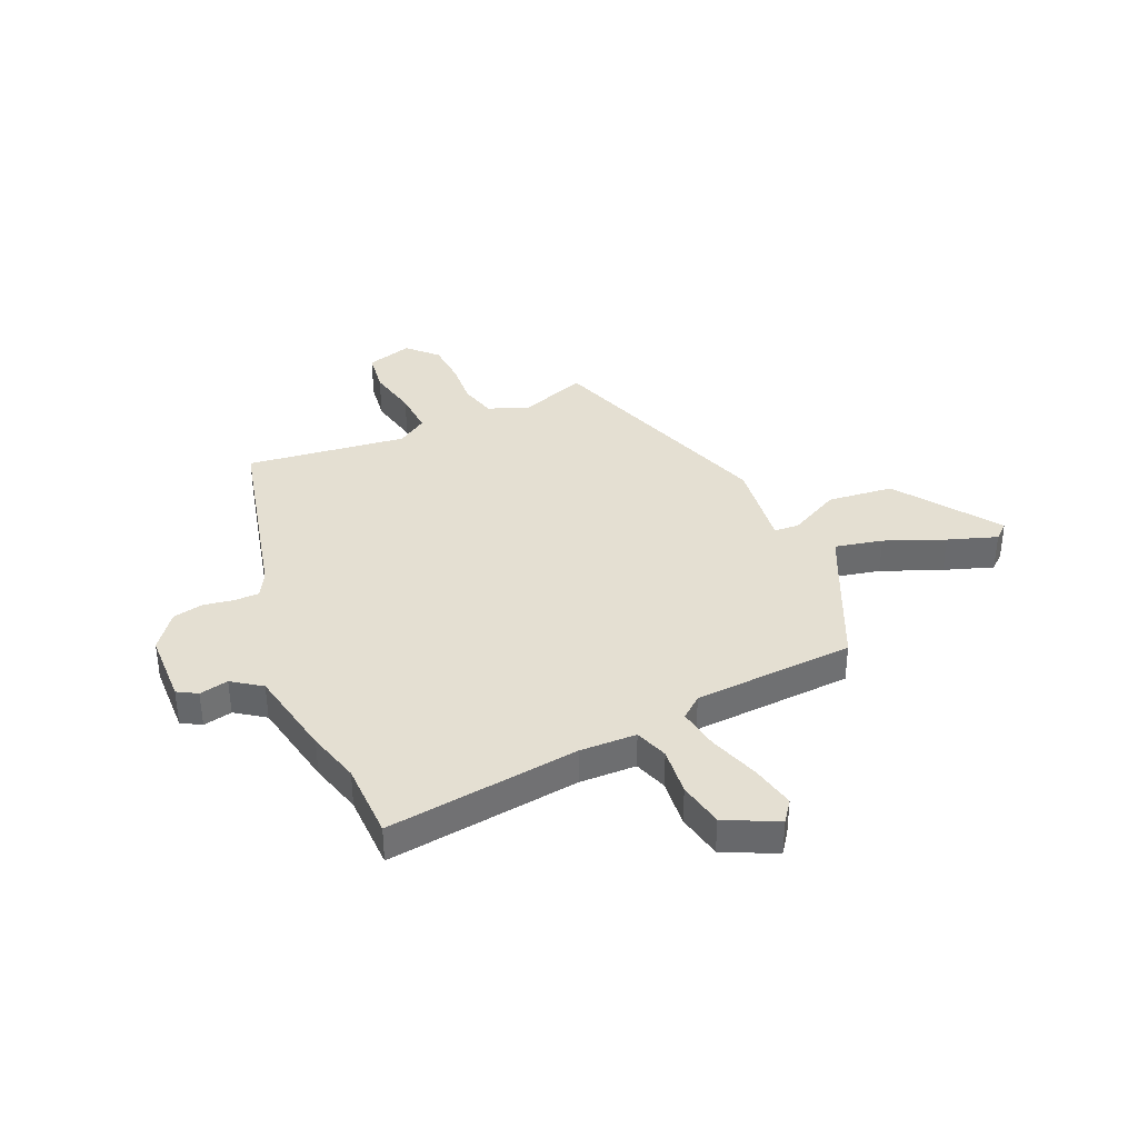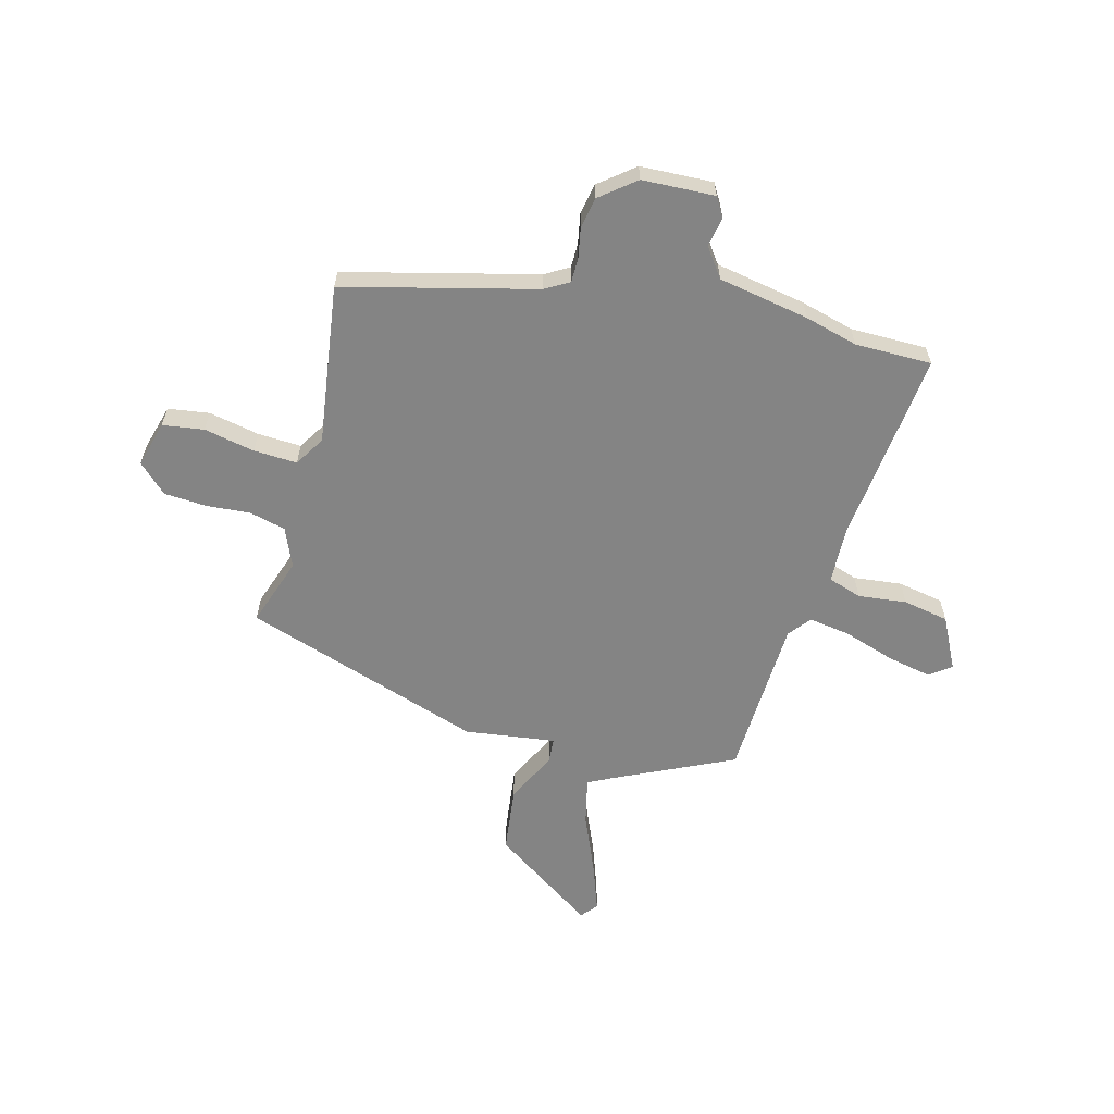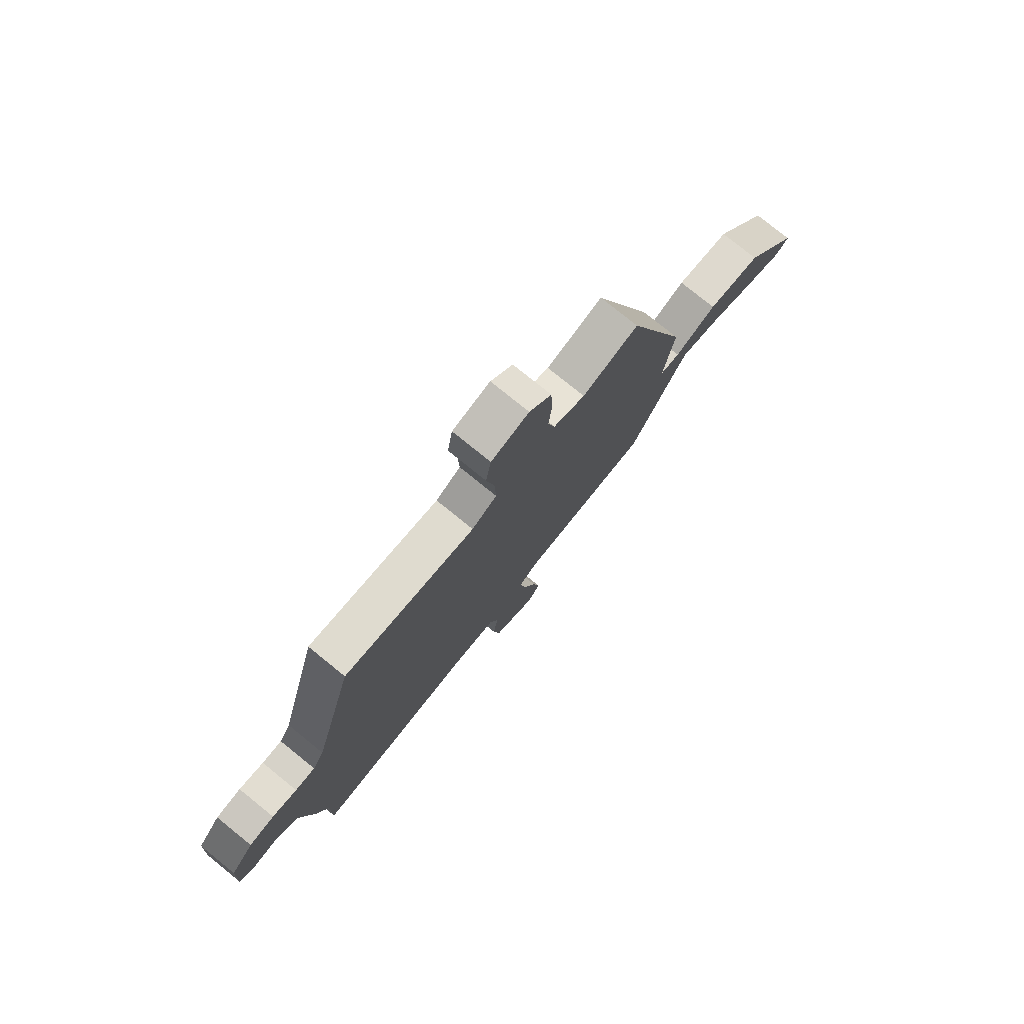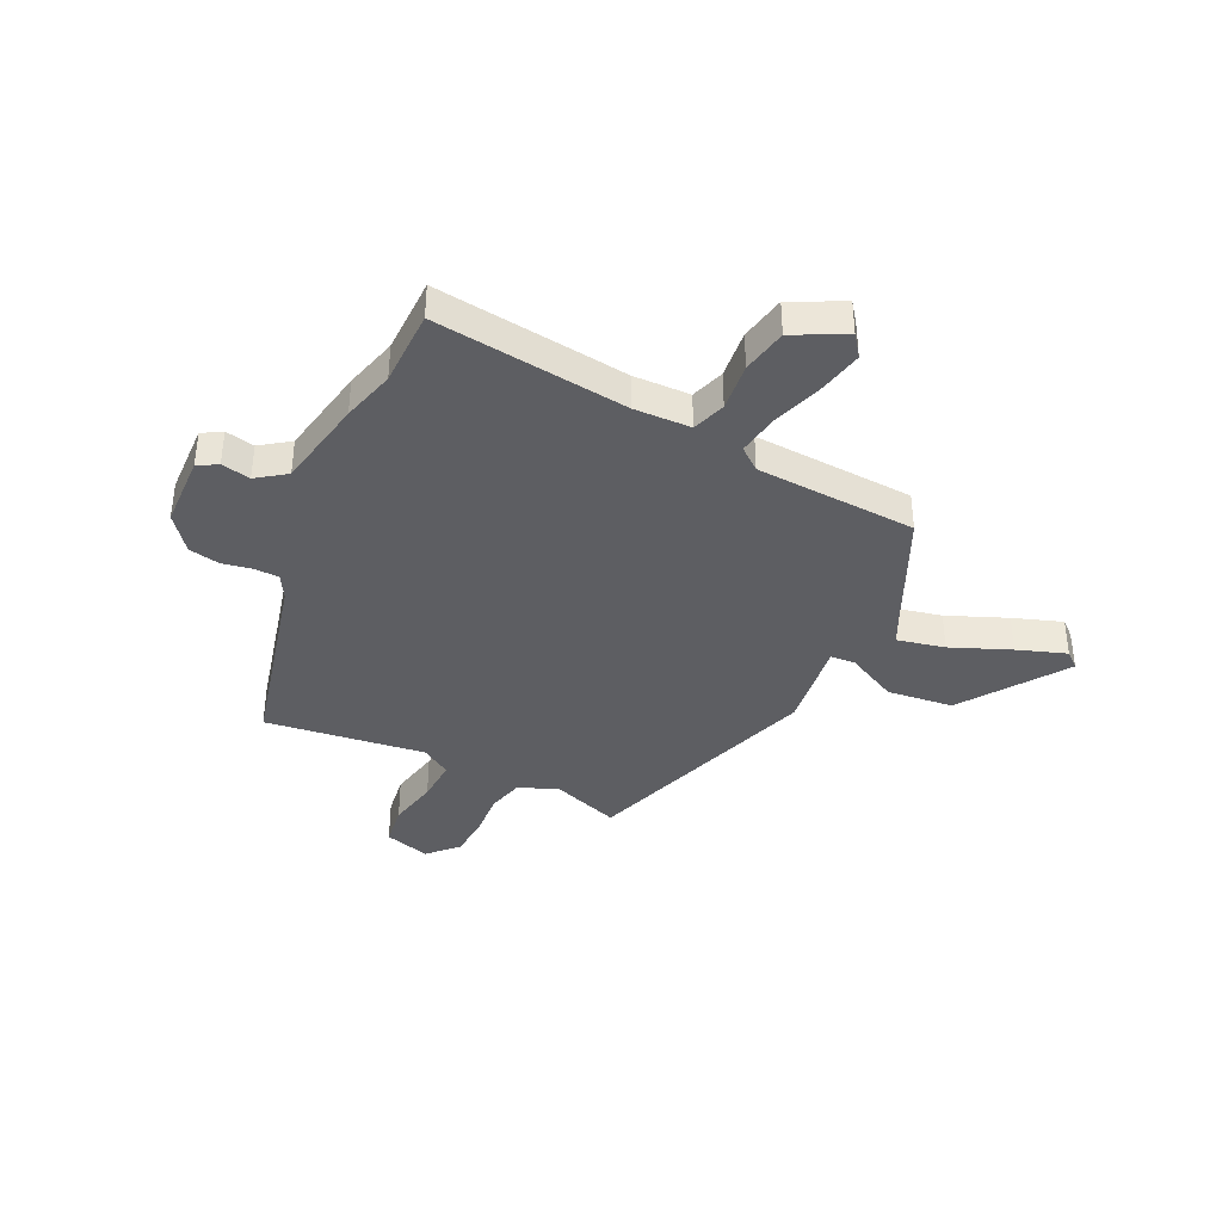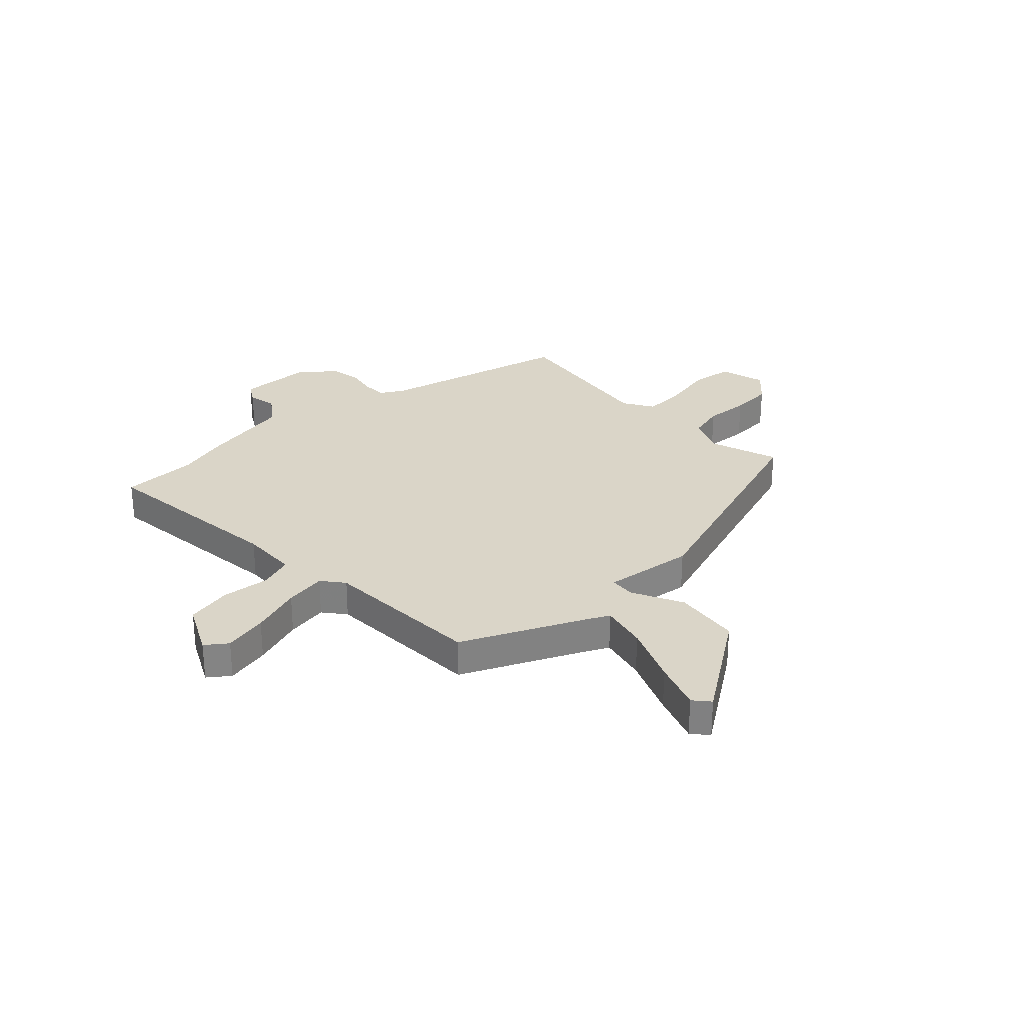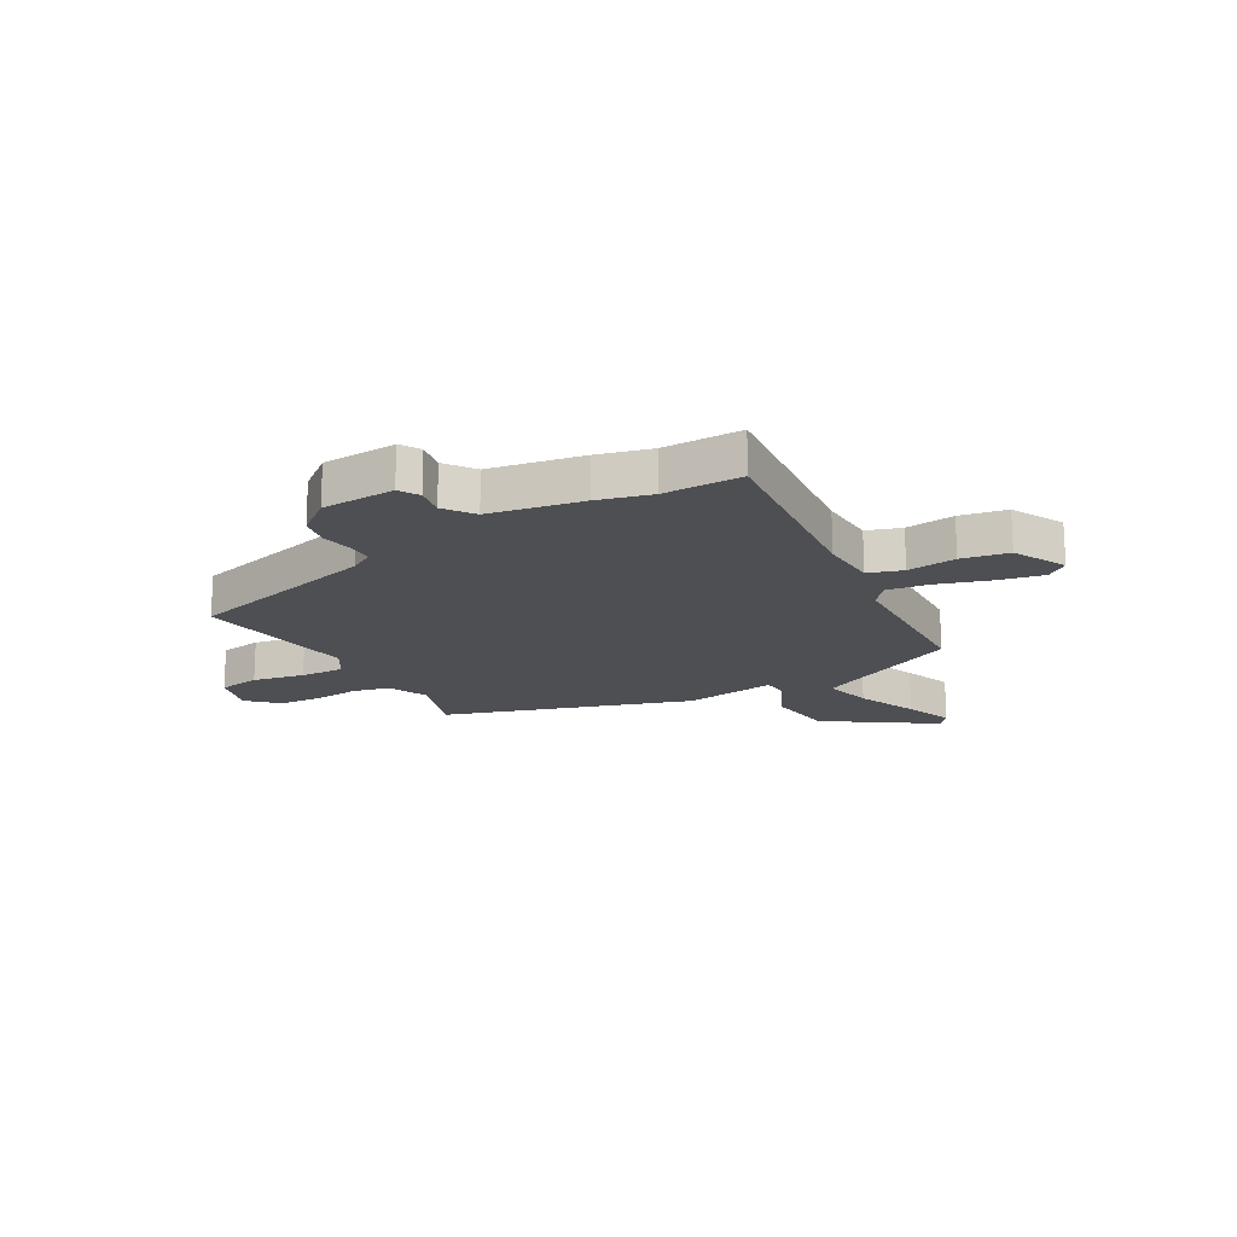
<metadata>
{"format":"obj","ext":"obj","renderer":"f3d","projection":"perspective","resolution":1024,"background":"white","views":[{"elev":37.2,"azim":155.0,"up":"+Y"},{"elev":-61.3,"azim":74.6,"up":"+Y"},{"elev":77.9,"azim":129.0,"up":"+Z"},{"elev":-38.8,"azim":153.4,"up":"+Y"},{"elev":29.1,"azim":-134.1,"up":"+Y"},{"elev":-17.8,"azim":119.5,"up":"+Y"}]}
</metadata>
<code>
v 0.361 0.07 0.514
v 0.453 0.07 0.163
v 0.479 0.07 0.119
v 0.524 0.07 0.119
v 0.58 0.07 0.13
v 0.637 0.07 0.12
v 0.689 0.07 0.056
v 0.696 0.07 -0.078
v 0.66 0.07 -0.1
v 0.606 0.07 -0.09
v 0.553 0.07 -0.129
v 0.524 0.07 -0.297
v 0.499 0.07 -0.395
v 0.5 0.07 -0.537
v 0.142 0.07 -0.501
v 0.037 0.07 -0.506
v 0.017 0.07 -0.568
v 0.028 0.07 -0.657
v 0.013 0.07 -0.742
v -0.082 0.07 -0.791
v -0.112 0.07 -0.752
v -0.096 0.07 -0.67
v -0.066 0.07 -0.575
v -0.055 0.07 -0.498
v -0.096 0.07 -0.466
v -0.394 0.07 -0.456
v -0.498 0.07 -0.24
v -0.522 0.07 -0.193
v -0.609 0.07 -0.214
v -0.718 0.07 -0.261
v -0.808 0.07 -0.294
v -0.838 0.07 -0.269
v -0.709 0.07 -0.077
v -0.587 0.07 -0.061
v -0.492 0.07 -0.107
v -0.446 0.07 -0.103
v -0.47 0.07 0.064
v -0.328 0.07 0.508
v -0.201 0.07 0.466
v -0.129 0.07 0.497
v -0.113 0.07 0.564
v -0.12 0.07 0.646
v -0.116 0.07 0.724
v -0.066 0.07 0.777
v 0.019 0.07 0.754
v 0.031 0.07 0.678
v 0.013 0.07 0.584
v 0.01 0.07 0.504
v 0.066 0.07 0.47
v 0.361 0 0.514
v 0.453 0 0.163
v 0.479 0 0.119
v 0.524 0 0.119
v 0.58 0 0.13
v 0.637 0 0.12
v 0.689 0 0.056
v 0.696 0 -0.078
v 0.66 0 -0.1
v 0.606 0 -0.09
v 0.553 0 -0.129
v 0.524 0 -0.297
v 0.499 0 -0.395
v 0.5 0 -0.537
v 0.142 0 -0.501
v 0.037 0 -0.506
v 0.017 0 -0.568
v 0.028 0 -0.657
v 0.013 0 -0.742
v -0.082 0 -0.791
v -0.112 0 -0.752
v -0.096 0 -0.67
v -0.066 0 -0.575
v -0.055 0 -0.498
v -0.096 0 -0.466
v -0.394 0 -0.456
v -0.498 0 -0.24
v -0.522 0 -0.193
v -0.609 0 -0.214
v -0.718 0 -0.261
v -0.808 0 -0.294
v -0.838 0 -0.269
v -0.709 0 -0.077
v -0.587 0 -0.061
v -0.492 0 -0.107
v -0.446 0 -0.103
v -0.47 0 0.064
v -0.328 0 0.508
v -0.201 0 0.466
v -0.129 0 0.497
v -0.113 0 0.564
v -0.12 0 0.646
v -0.116 0 0.724
v -0.066 0 0.777
v 0.019 0 0.754
v 0.031 0 0.678
v 0.013 0 0.584
v 0.01 0 0.504
v 0.066 0 0.47
f 45 46 47
f 44 45 47
f 43 44 47
f 42 43 47
f 41 42 47
f 40 41 47 48
f 39 40 48 49
f 36 37 38 39
f 33 34 35
f 32 33 35
f 31 32 35
f 30 31 35
f 29 30 35
f 28 29 35 36
f 27 28 36
f 36 39 49
f 27 36 49
f 26 27 49
f 25 26 49
f 21 22 23
f 20 21 23
f 19 20 23
f 18 19 23
f 17 18 23
f 16 17 23 24
f 49 1 2
f 25 49 2
f 24 25 2
f 16 24 2
f 15 16 2
f 11 12 13
f 8 9 10
f 7 8 10
f 6 7 10
f 5 6 10
f 4 5 10
f 3 4 10 11
f 15 2 3
f 14 15 3
f 13 14 3
f 3 11 13
f 96 95 94
f 96 94 93
f 96 93 92
f 96 92 91
f 96 91 90
f 97 96 90 89
f 98 97 89 88
f 88 87 86 85
f 84 83 82
f 84 82 81
f 84 81 80
f 84 80 79
f 84 79 78
f 85 84 78 77
f 85 77 76
f 98 88 85
f 98 85 76
f 98 76 75
f 98 75 74
f 72 71 70
f 72 70 69
f 72 69 68
f 72 68 67
f 72 67 66
f 73 72 66 65
f 51 50 98
f 51 98 74
f 51 74 73
f 51 73 65
f 51 65 64
f 62 61 60
f 59 58 57
f 59 57 56
f 59 56 55
f 59 55 54
f 59 54 53
f 60 59 53 52
f 52 51 64
f 52 64 63
f 52 63 62
f 62 60 52
f 1 50 51 2
f 2 51 52 3
f 3 52 53 4
f 4 53 54 5
f 5 54 55 6
f 6 55 56 7
f 7 56 57 8
f 8 57 58 9
f 9 58 59 10
f 10 59 60 11
f 11 60 61 12
f 12 61 62 13
f 13 62 63 14
f 14 63 64 15
f 15 64 65 16
f 16 65 66 17
f 17 66 67 18
f 18 67 68 19
f 19 68 69 20
f 20 69 70 21
f 21 70 71 22
f 22 71 72 23
f 23 72 73 24
f 24 73 74 25
f 25 74 75 26
f 26 75 76 27
f 27 76 77 28
f 28 77 78 29
f 29 78 79 30
f 30 79 80 31
f 31 80 81 32
f 32 81 82 33
f 33 82 83 34
f 34 83 84 35
f 35 84 85 36
f 36 85 86 37
f 37 86 87 38
f 38 87 88 39
f 39 88 89 40
f 40 89 90 41
f 41 90 91 42
f 42 91 92 43
f 43 92 93 44
f 44 93 94 45
f 45 94 95 46
f 46 95 96 47
f 47 96 97 48
f 48 97 98 49
f 49 98 50 1

</code>
